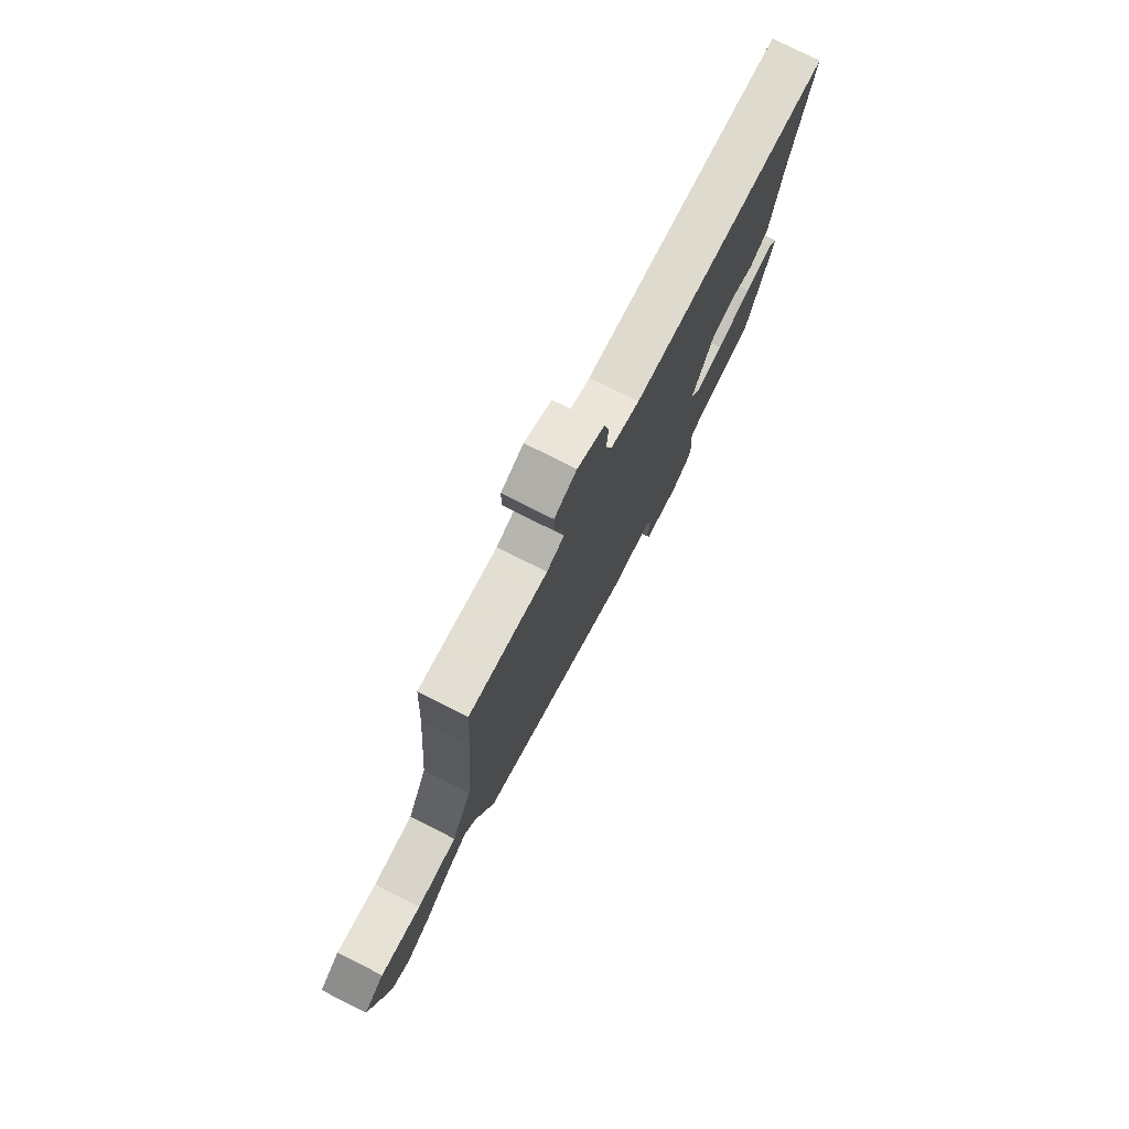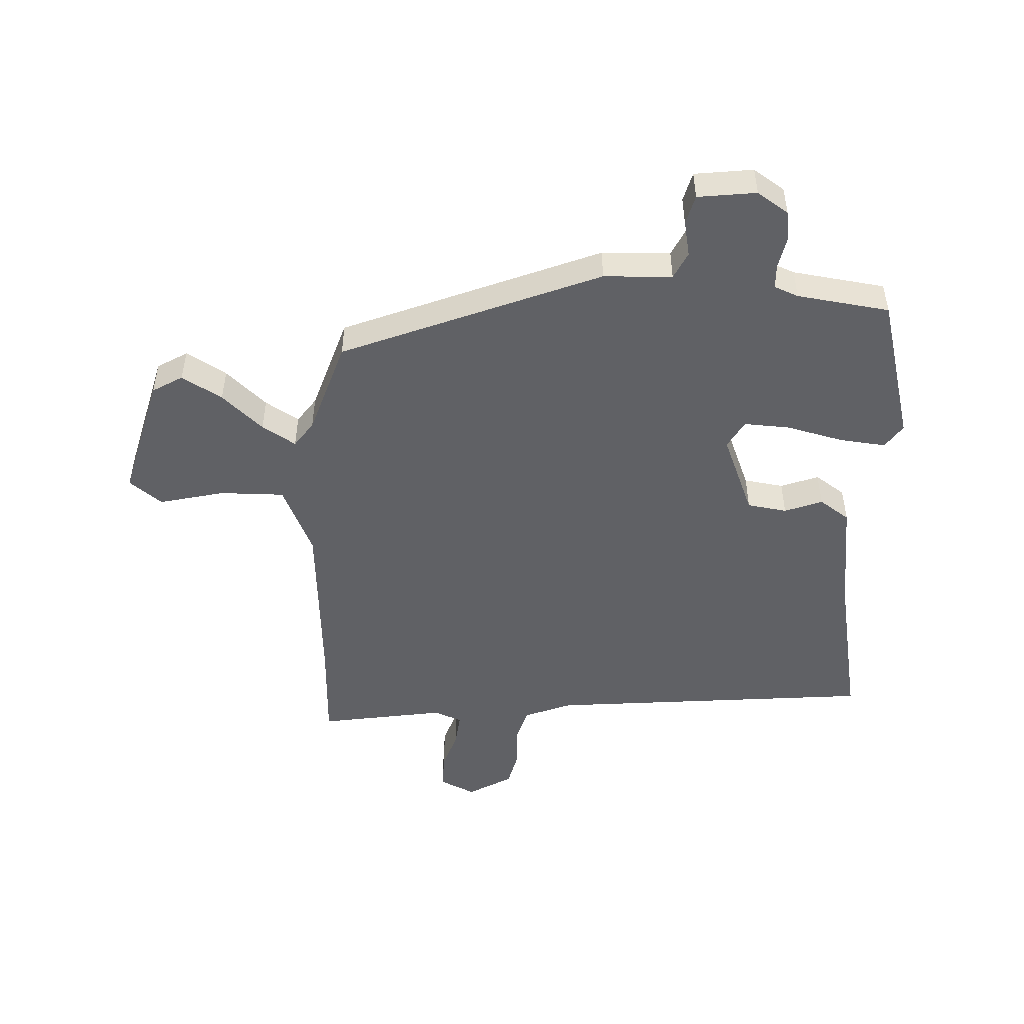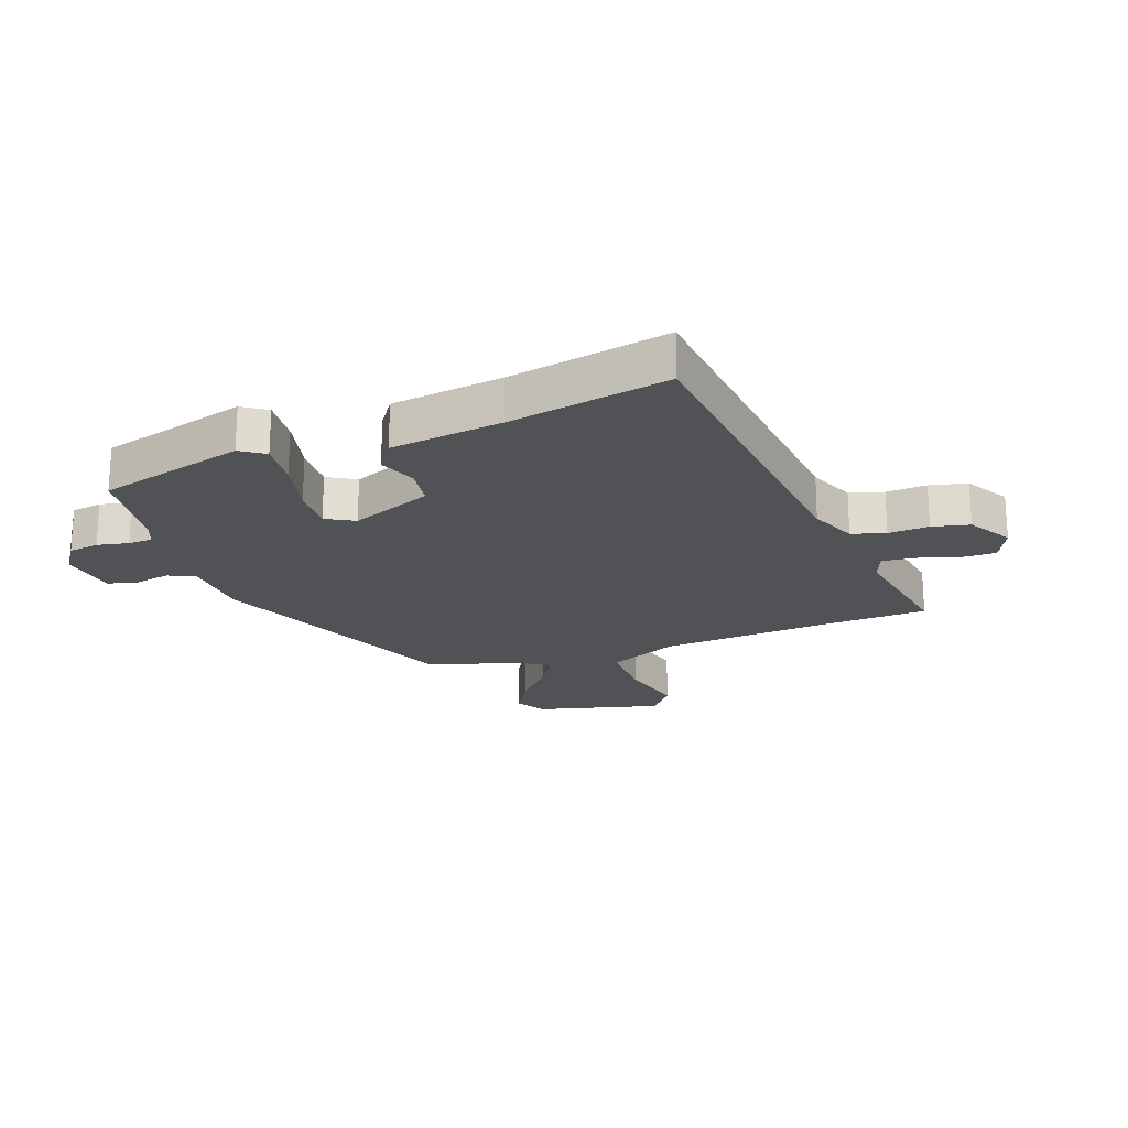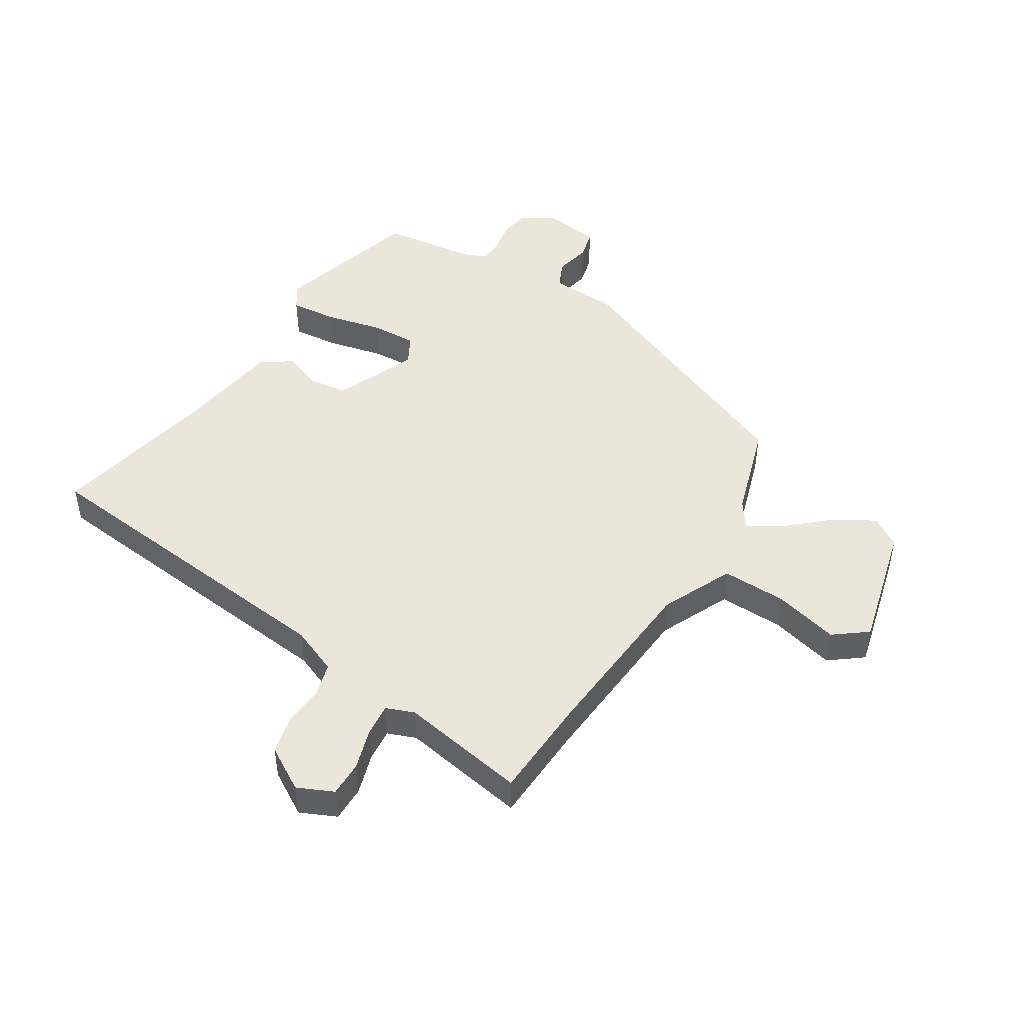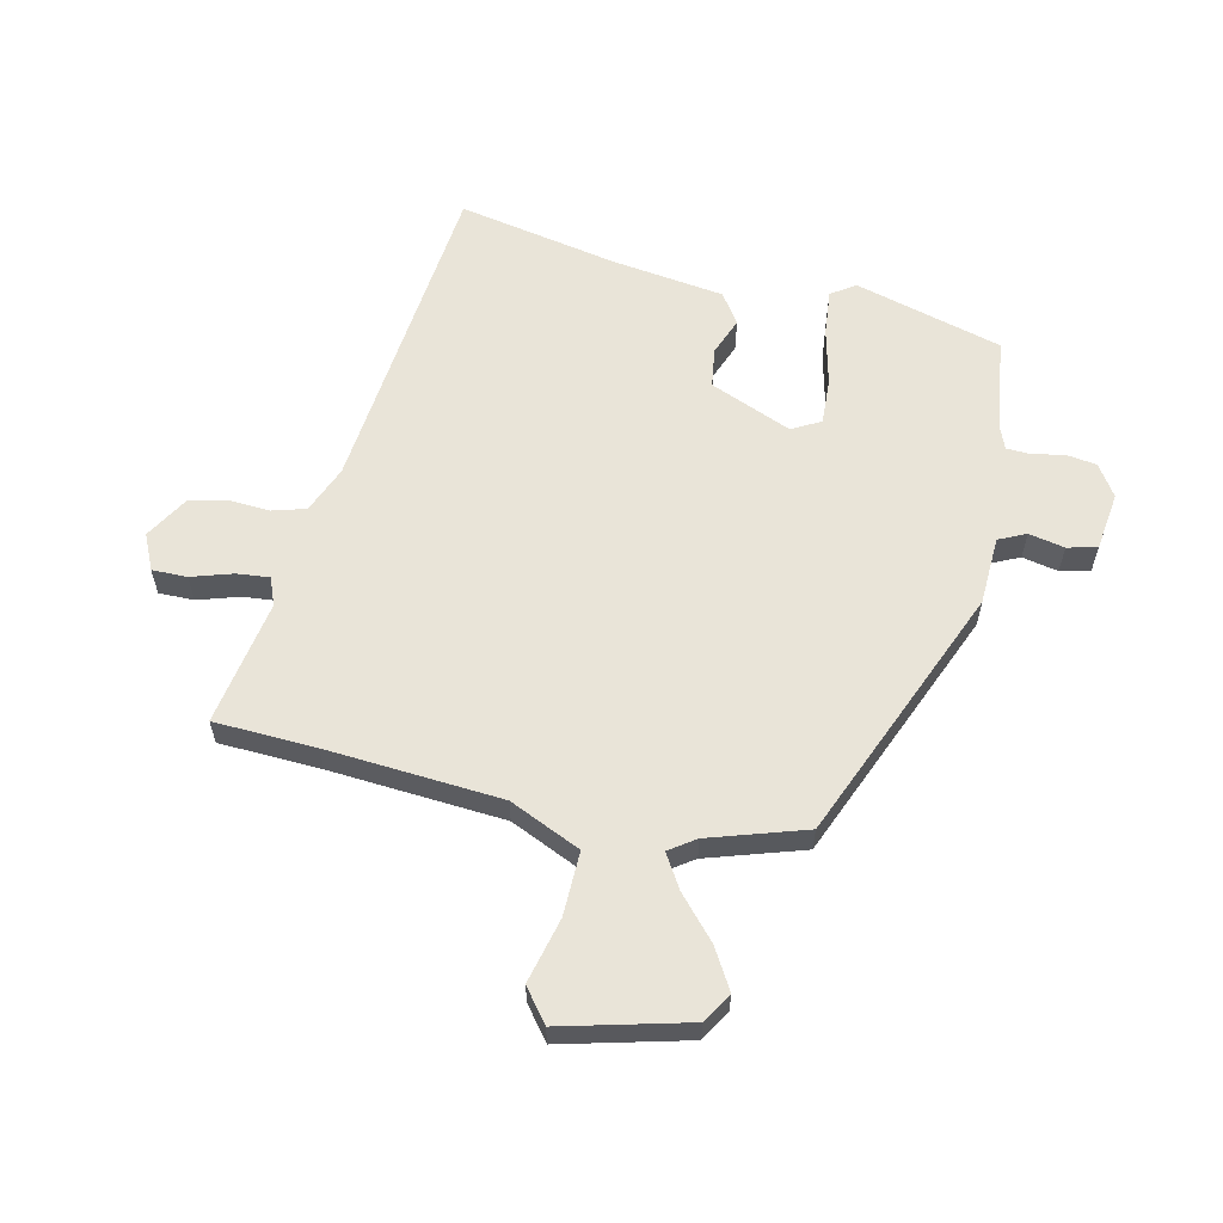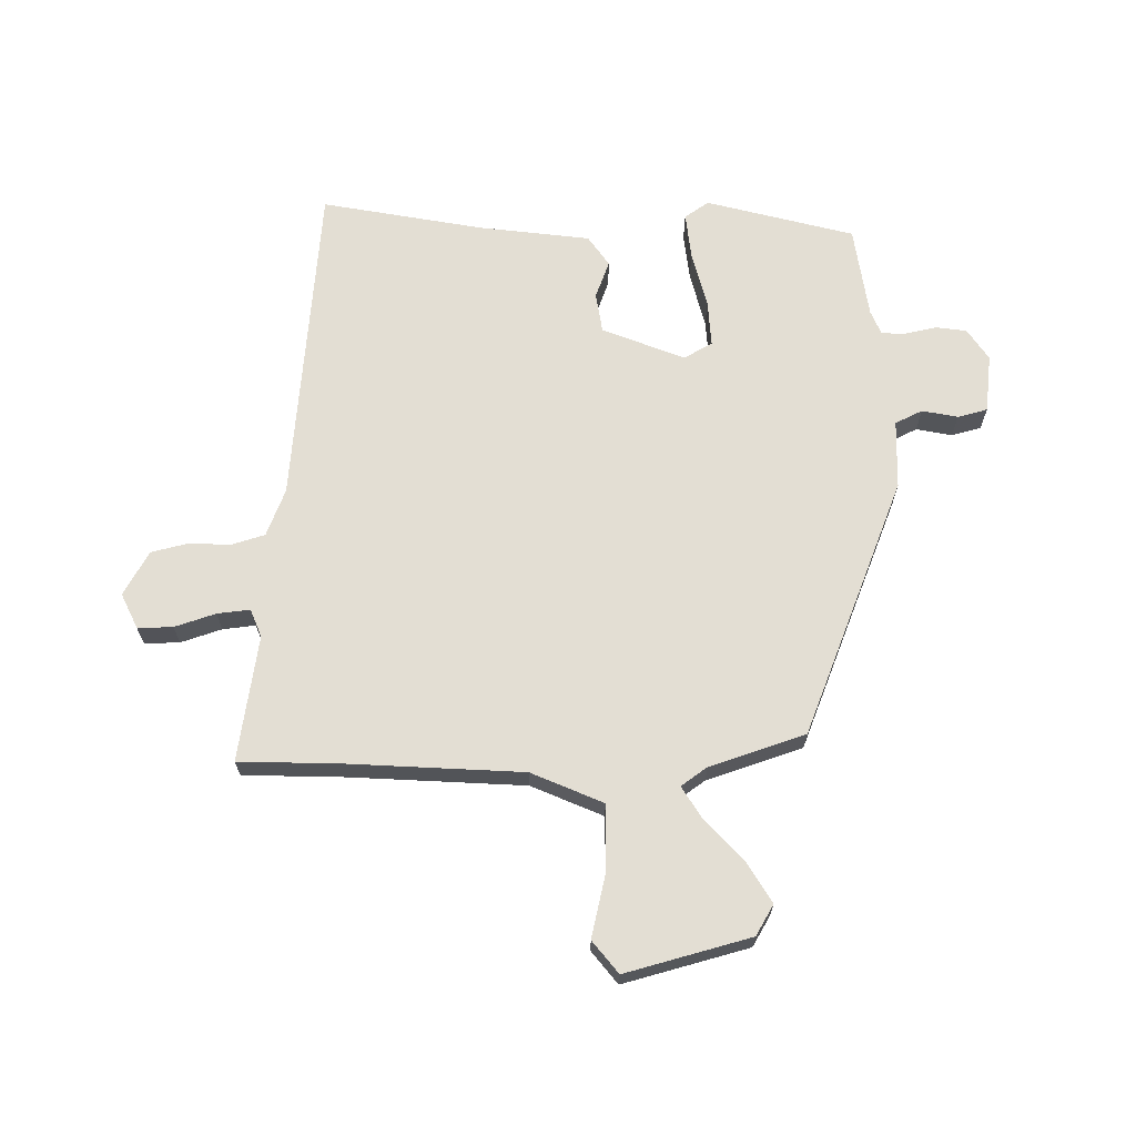
<metadata>
{"format":"obj","ext":"obj","renderer":"f3d","projection":"perspective","resolution":1024,"background":"white","views":[{"elev":77.4,"azim":116.7,"up":"+Z"},{"elev":-49.3,"azim":176.4,"up":"+Y"},{"elev":-21.1,"azim":-70.7,"up":"+Y"},{"elev":47.1,"azim":31.6,"up":"+Y"},{"elev":59.9,"azim":102.2,"up":"+Y"},{"elev":67.2,"azim":88.1,"up":"+Y"}]}
</metadata>
<code>
v 0.48 0.07 -0.335
v 0.051 0.07 -0.517
v -0.064 0.07 -0.523
v -0.085 0.07 -0.569
v -0.072 0.07 -0.629
v -0.084 0.07 -0.679
v -0.182 0.07 -0.693
v -0.235 0.07 -0.659
v -0.243 0.07 -0.608
v -0.233 0.07 -0.555
v -0.235 0.07 -0.514
v -0.276 0.07 -0.498
v -0.432 0.07 -0.479
v -0.503 0.07 -0.232
v -0.476 0.07 -0.191
v -0.398 0.07 -0.198
v -0.302 0.07 -0.22
v -0.225 0.07 -0.223
v -0.199 0.07 -0.175
v -0.257 0.07 -0.038
v -0.324 0.07 -0.029
v -0.387 0.07 -0.054
v -0.438 0.07 -0.02
v -0.466 0.07 0.168
v -0.522 0.07 0.437
v 0.027 0.07 0.498
v 0.106 0.07 0.531
v 0.122 0.07 0.588
v 0.117 0.07 0.656
v 0.131 0.07 0.719
v 0.204 0.07 0.763
v 0.264 0.07 0.736
v 0.264 0.07 0.677
v 0.243 0.07 0.608
v 0.238 0.07 0.553
v 0.285 0.07 0.535
v 0.496 0.07 0.573
v 0.505 0.07 0.402
v 0.529 0.07 0.109
v 0.584 0.07 -0.01
v 0.692 0.07 -0.007
v 0.801 0.07 0.021
v 0.856 0.07 -0.021
v 0.804 0.07 -0.232
v 0.754 0.07 -0.263
v 0.686 0.07 -0.224
v 0.617 0.07 -0.163
v 0.56 0.07 -0.129
v 0.53 0.07 -0.173
v 0.48 0 -0.335
v 0.051 0 -0.517
v -0.064 0 -0.523
v -0.085 0 -0.569
v -0.072 0 -0.629
v -0.084 0 -0.679
v -0.182 0 -0.693
v -0.235 0 -0.659
v -0.243 0 -0.608
v -0.233 0 -0.555
v -0.235 0 -0.514
v -0.276 0 -0.498
v -0.432 0 -0.479
v -0.503 0 -0.232
v -0.476 0 -0.191
v -0.398 0 -0.198
v -0.302 0 -0.22
v -0.225 0 -0.223
v -0.199 0 -0.175
v -0.257 0 -0.038
v -0.324 0 -0.029
v -0.387 0 -0.054
v -0.438 0 -0.02
v -0.466 0 0.168
v -0.522 0 0.437
v 0.027 0 0.498
v 0.106 0 0.531
v 0.122 0 0.588
v 0.117 0 0.656
v 0.131 0 0.719
v 0.204 0 0.763
v 0.264 0 0.736
v 0.264 0 0.677
v 0.243 0 0.608
v 0.238 0 0.553
v 0.285 0 0.535
v 0.496 0 0.573
v 0.505 0 0.402
v 0.529 0 0.109
v 0.584 0 -0.01
v 0.692 0 -0.007
v 0.801 0 0.021
v 0.856 0 -0.021
v 0.804 0 -0.232
v 0.754 0 -0.263
v 0.686 0 -0.224
v 0.617 0 -0.163
v 0.56 0 -0.129
v 0.53 0 -0.173
f 44 45 46 47
f 44 47 48
f 41 42 43 44
f 40 41 44 48
f 39 40 48 49
f 36 37 38
f 35 36 38 39
f 31 32 33 34
f 31 34 35
f 28 29 30 31
f 27 28 31 35
f 26 27 35 39
f 24 25 26 39
f 21 22 23 24
f 20 21 24 39
f 14 15 16 17
f 12 13 14 17
f 11 12 17 18
f 10 11 18 19
f 8 9 10
f 7 8 10 19
f 4 5 6 7
f 3 4 7 19
f 1 2 3 19
f 20 39 49
f 1 19 20 49
f 96 95 94 93
f 97 96 93
f 93 92 91 90
f 97 93 90 89
f 98 97 89 88
f 87 86 85
f 88 87 85 84
f 83 82 81 80
f 84 83 80
f 80 79 78 77
f 84 80 77 76
f 88 84 76 75
f 88 75 74 73
f 73 72 71 70
f 88 73 70 69
f 66 65 64 63
f 66 63 62 61
f 67 66 61 60
f 68 67 60 59
f 59 58 57
f 68 59 57 56
f 56 55 54 53
f 68 56 53 52
f 68 52 51 50
f 98 88 69
f 98 69 68 50
f 1 50 51 2
f 2 51 52 3
f 3 52 53 4
f 4 53 54 5
f 5 54 55 6
f 6 55 56 7
f 7 56 57 8
f 8 57 58 9
f 9 58 59 10
f 10 59 60 11
f 11 60 61 12
f 12 61 62 13
f 13 62 63 14
f 14 63 64 15
f 15 64 65 16
f 16 65 66 17
f 17 66 67 18
f 18 67 68 19
f 19 68 69 20
f 20 69 70 21
f 21 70 71 22
f 22 71 72 23
f 23 72 73 24
f 24 73 74 25
f 25 74 75 26
f 26 75 76 27
f 27 76 77 28
f 28 77 78 29
f 29 78 79 30
f 30 79 80 31
f 31 80 81 32
f 32 81 82 33
f 33 82 83 34
f 34 83 84 35
f 35 84 85 36
f 36 85 86 37
f 37 86 87 38
f 38 87 88 39
f 39 88 89 40
f 40 89 90 41
f 41 90 91 42
f 42 91 92 43
f 43 92 93 44
f 44 93 94 45
f 45 94 95 46
f 46 95 96 47
f 47 96 97 48
f 48 97 98 49
f 49 98 50 1

</code>
